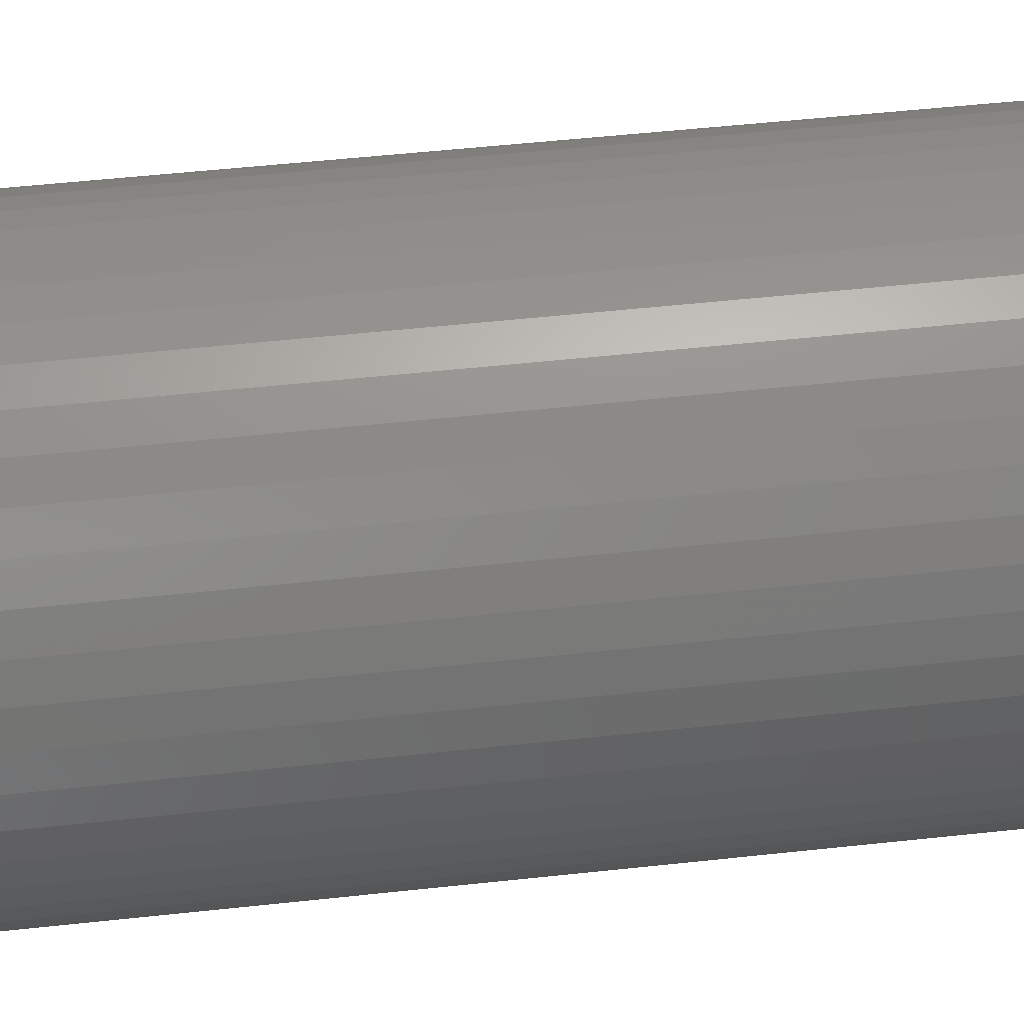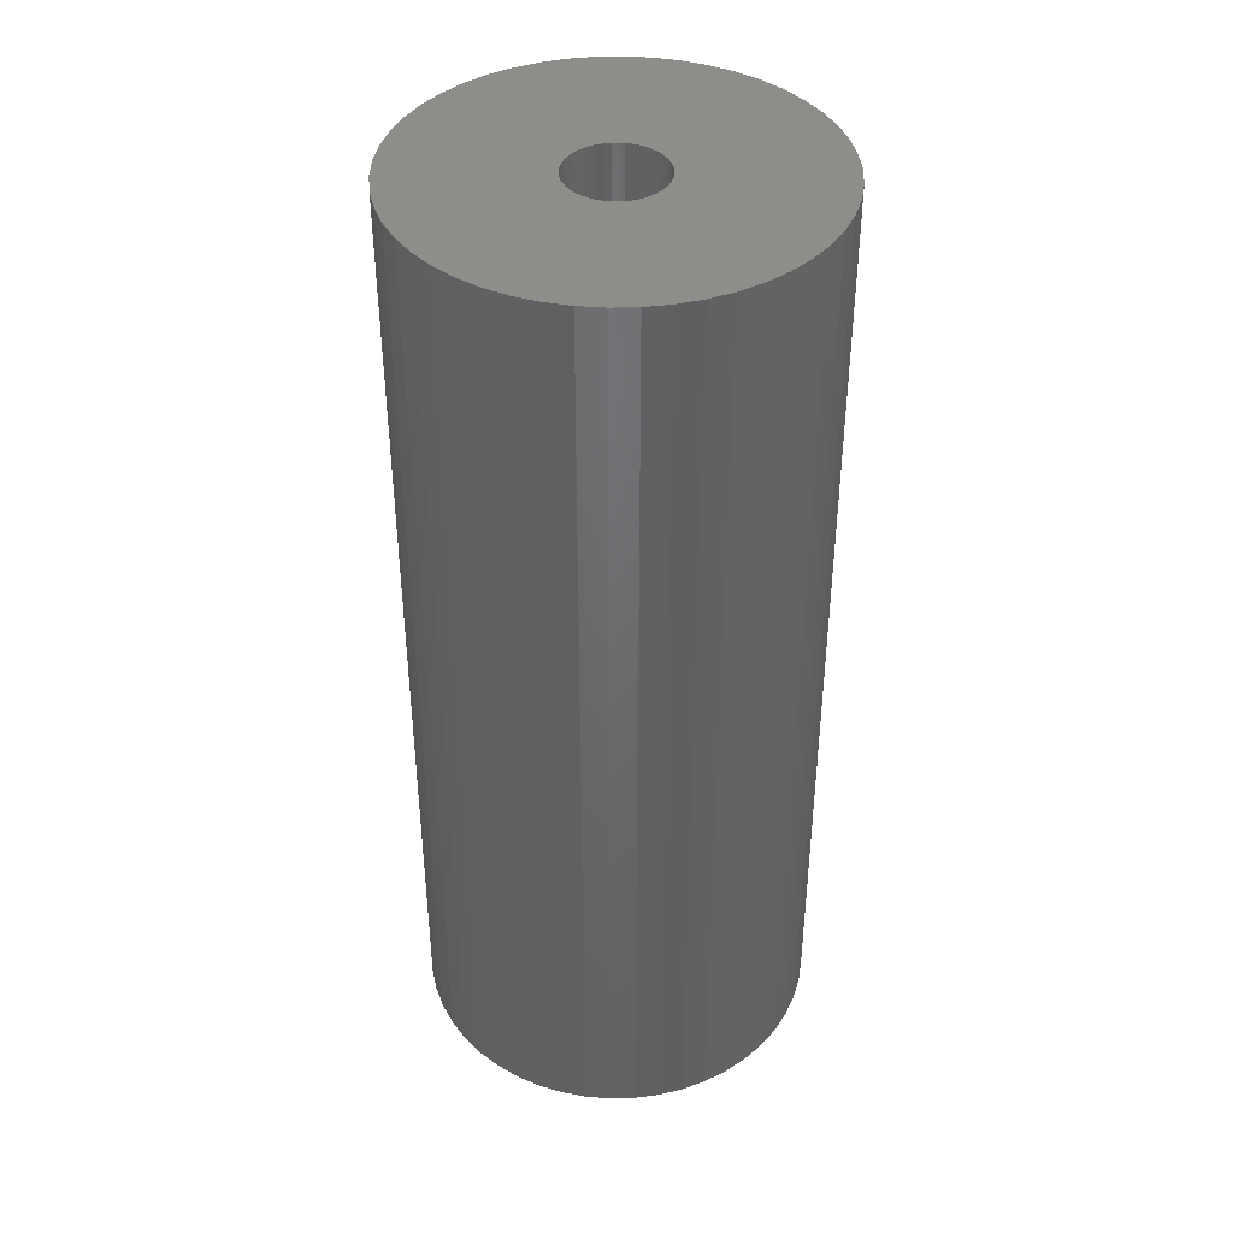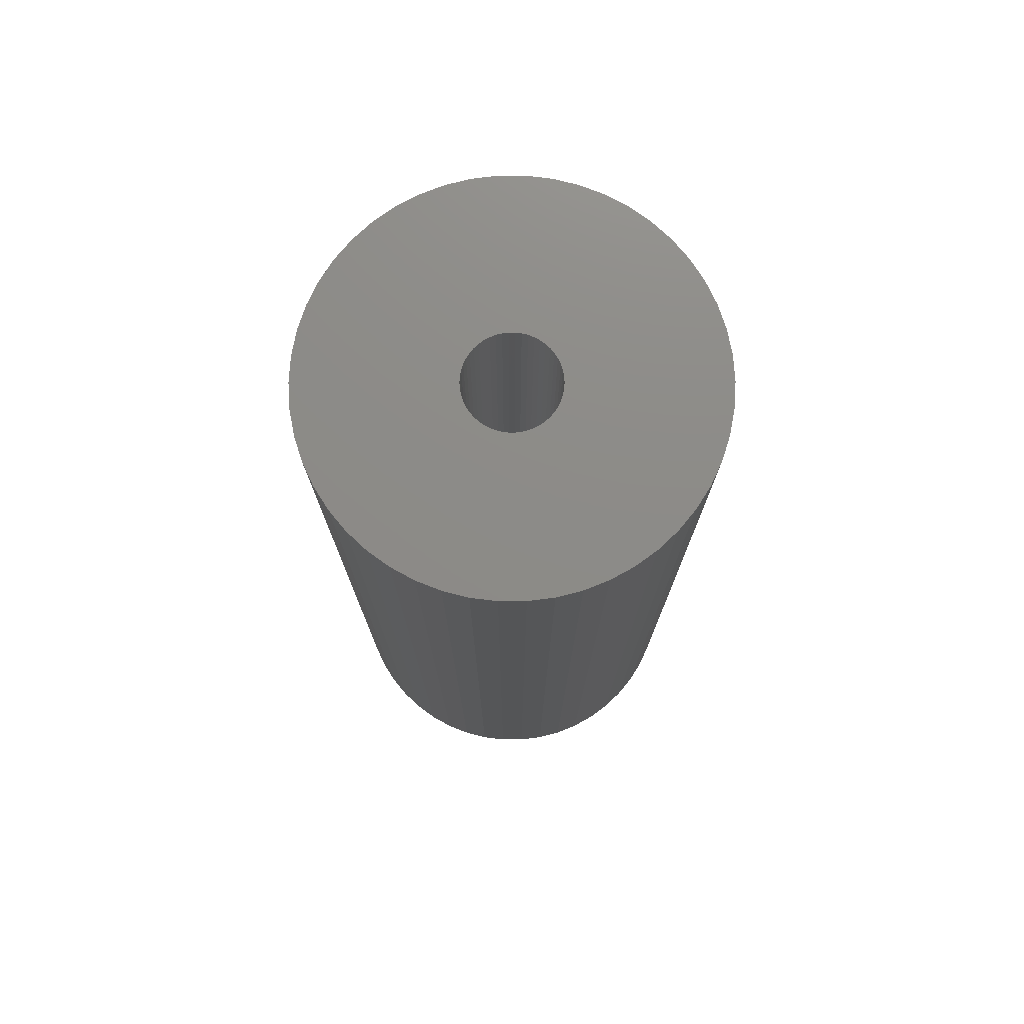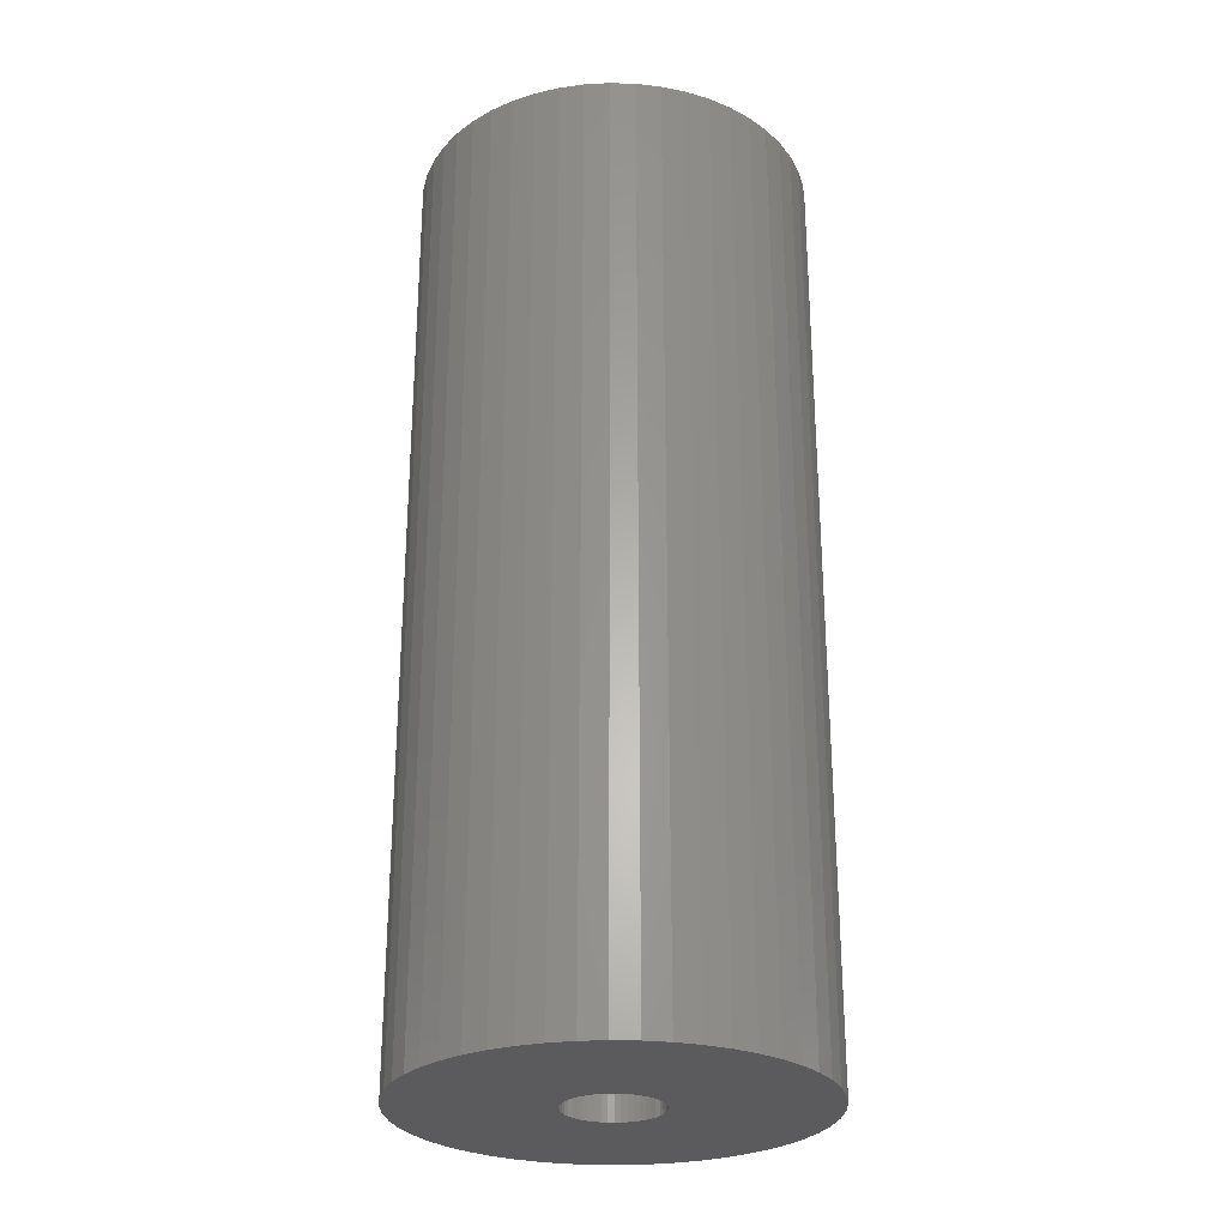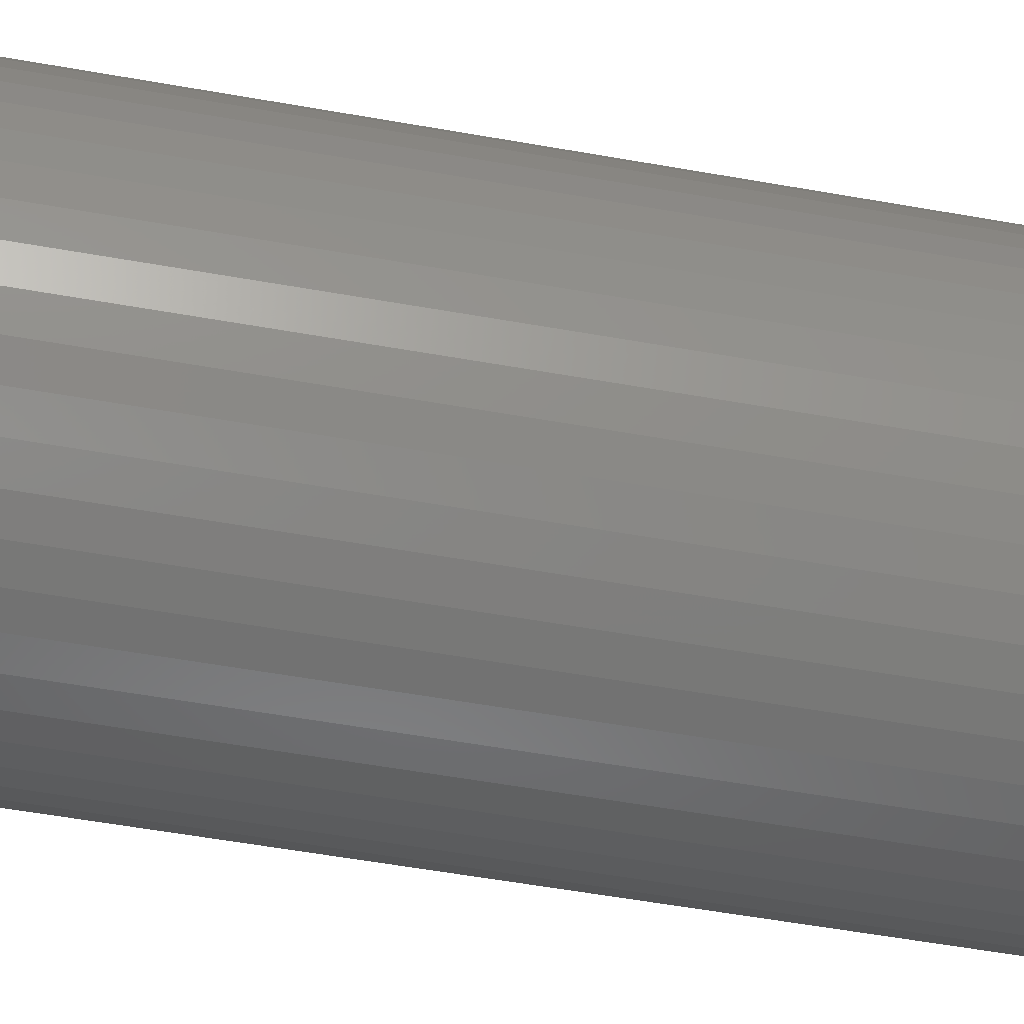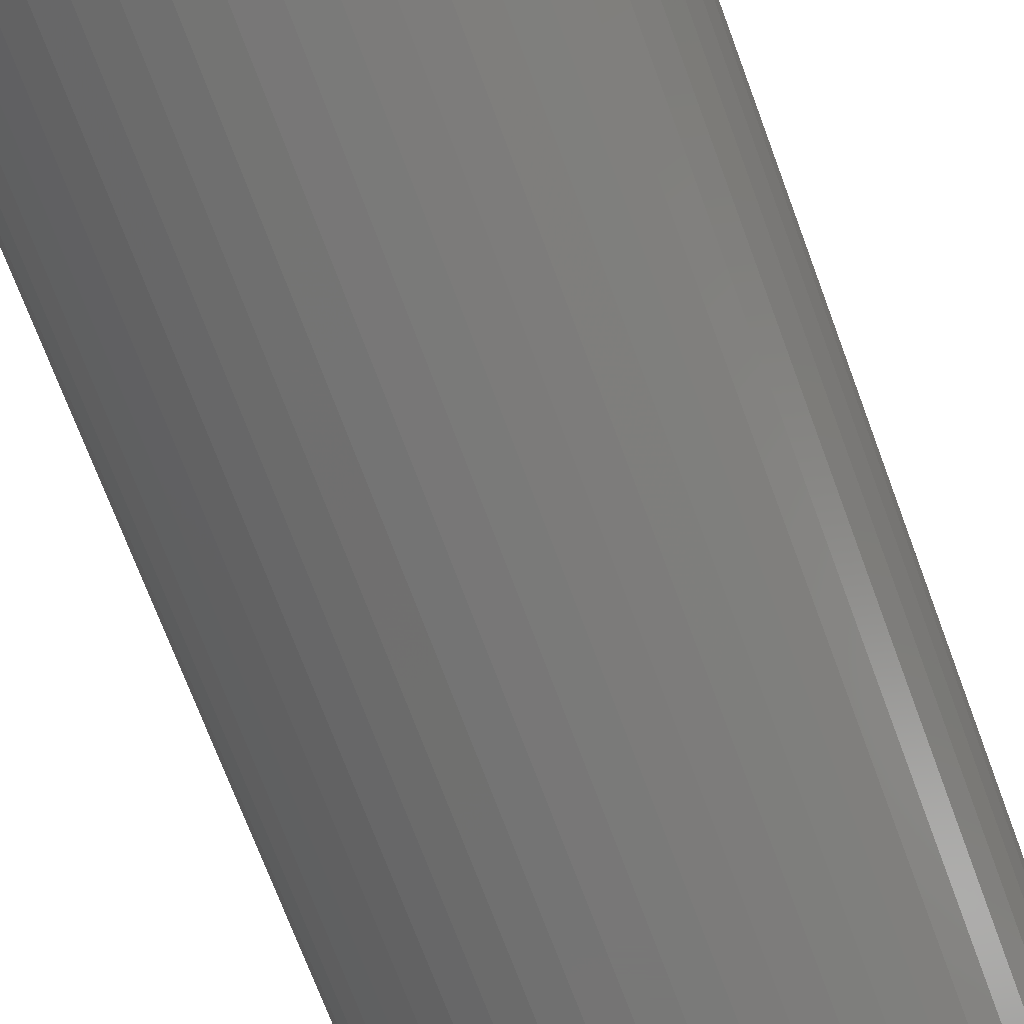
<metadata>
{"format":"stl","ext":"stl","renderer":"f3d","projection":"perspective","resolution":1024,"background":"white","views":[{"elev":50.2,"azim":83.1,"up":"+Y"},{"elev":40.9,"azim":120.7,"up":"+Z"},{"elev":75.9,"azim":-0.1,"up":"+Z"},{"elev":-27.4,"azim":-60.2,"up":"+Z"},{"elev":-56.6,"azim":79.5,"up":"+Y"},{"elev":-70.2,"azim":-159.8,"up":"+Y"}]}
</metadata>
<code>
# stl→obj: 200 verts, 400 faces
v 17 0 40.5
v 16.87 2.131 -40.5
v 16.87 2.131 40.5
v 17 0 -40.5
v -17 0 -40.5
v -16.87 2.131 40.5
v -16.87 2.131 -40.5
v -17 0 40.5
v 1.067 16.97 -40.5
v -1.067 16.97 40.5
v 1.067 16.97 40.5
v -1.067 16.97 -40.5
v -1.067 -16.97 -40.5
v 1.067 -16.97 40.5
v -1.067 -16.97 40.5
v 1.067 -16.97 -40.5
v 12.39 11.64 -40.5
v 10.84 13.1 40.5
v 12.39 11.64 40.5
v 10.84 13.1 -40.5
v -10.84 13.1 -40.5
v -12.39 11.64 40.5
v -10.84 13.1 40.5
v -12.39 11.64 -40.5
v -5.253 16.17 -40.5
v -7.238 15.38 40.5
v -5.253 16.17 40.5
v -7.238 15.38 -40.5
v 15.81 6.258 40.5
v 14.9 8.19 -40.5
v 14.9 8.19 40.5
v 15.81 6.258 -40.5
v 7.238 15.38 -40.5
v 5.253 16.17 40.5
v 7.238 15.38 40.5
v 5.253 16.17 -40.5
v 3.185 16.7 40.5
v 3.185 16.7 -40.5
v 9.109 14.35 -40.5
v 9.109 14.35 40.5
v -15.81 6.258 -40.5
v -14.9 8.19 40.5
v -14.9 8.19 -40.5
v -15.81 6.258 40.5
v 4 0 40.5
v 3.968 0.5013 40.5
v 16.47 4.228 40.5
v 16.87 -2.131 40.5
v 3.874 0.9948 40.5
v 3.968 -0.5013 40.5
v 3.719 1.472 40.5
v 16.47 -4.228 40.5
v 3.505 1.927 40.5
v 13.75 9.992 40.5
v 3.874 -0.9948 40.5
v 3.236 2.351 40.5
v 15.81 -6.258 40.5
v 2.916 2.738 40.5
v 3.719 -1.472 40.5
v 2.55 3.082 40.5
v 14.9 -8.19 40.5
v 2.143 3.377 40.5
v 3.505 -1.927 40.5
v 1.703 3.619 40.5
v 13.75 -9.992 40.5
v 3.236 -2.351 40.5
v 1.236 3.804 40.5
v 0.7495 3.929 40.5
v 0.2512 3.992 40.5
v -0.2512 3.992 40.5
v -0.7495 3.929 40.5
v -3.185 16.7 40.5
v -1.236 3.804 40.5
v -1.703 3.619 40.5
v -2.143 3.377 40.5
v -9.109 14.35 40.5
v -2.55 3.082 40.5
v -2.916 2.738 40.5
v -3.236 2.351 40.5
v -13.75 9.992 40.5
v 12.39 -11.64 40.5
v 2.916 -2.738 40.5
v 10.84 -13.1 40.5
v 2.55 -3.082 40.5
v 9.109 -14.35 40.5
v 2.143 -3.377 40.5
v 7.238 -15.38 40.5
v 1.703 -3.619 40.5
v 5.253 -16.17 40.5
v 1.236 -3.804 40.5
v 3.185 -16.7 40.5
v 0.7495 -3.929 40.5
v 0.2512 -3.992 40.5
v -0.2512 -3.992 40.5
v -0.7495 -3.929 40.5
v -3.185 -16.7 40.5
v -1.236 -3.804 40.5
v -5.253 -16.17 40.5
v -1.703 -3.619 40.5
v -7.238 -15.38 40.5
v -2.143 -3.377 40.5
v -9.109 -14.35 40.5
v -2.55 -3.082 40.5
v -10.84 -13.1 40.5
v -2.916 -2.738 40.5
v -12.39 -11.64 40.5
v -3.236 -2.351 40.5
v -13.75 -9.992 40.5
v -3.505 -1.927 40.5
v -14.9 -8.19 40.5
v -3.719 -1.472 40.5
v -15.81 -6.258 40.5
v -3.874 -0.9948 40.5
v -16.47 -4.228 40.5
v -3.968 -0.5013 40.5
v -16.87 -2.131 40.5
v -4 0 40.5
v -3.505 1.927 40.5
v -3.719 1.472 40.5
v -3.874 0.9948 40.5
v -16.47 4.228 40.5
v -3.968 0.5013 40.5
v -3.185 16.7 -40.5
v 4 0 -40.5
v 16.87 -2.131 -40.5
v 3.968 -0.5013 -40.5
v 16.47 -4.228 -40.5
v 3.874 -0.9948 -40.5
v 15.81 -6.258 -40.5
v 3.968 0.5013 -40.5
v 3.719 -1.472 -40.5
v 14.9 -8.19 -40.5
v 16.47 4.228 -40.5
v 3.505 -1.927 -40.5
v 13.75 -9.992 -40.5
v 3.874 0.9948 -40.5
v 3.236 -2.351 -40.5
v 12.39 -11.64 -40.5
v 2.916 -2.738 -40.5
v 10.84 -13.1 -40.5
v 3.719 1.472 -40.5
v 2.55 -3.082 -40.5
v 9.109 -14.35 -40.5
v 2.143 -3.377 -40.5
v 7.238 -15.38 -40.5
v 3.505 1.927 -40.5
v 1.703 -3.619 -40.5
v 5.253 -16.17 -40.5
v 13.75 9.992 -40.5
v 3.236 2.351 -40.5
v 1.236 -3.804 -40.5
v 3.185 -16.7 -40.5
v 0.7495 -3.929 -40.5
v 0.2512 -3.992 -40.5
v -0.2512 -3.992 -40.5
v -0.7495 -3.929 -40.5
v -3.185 -16.7 -40.5
v -1.236 -3.804 -40.5
v -5.253 -16.17 -40.5
v -1.703 -3.619 -40.5
v -7.238 -15.38 -40.5
v -2.143 -3.377 -40.5
v -9.109 -14.35 -40.5
v -2.55 -3.082 -40.5
v -10.84 -13.1 -40.5
v -2.916 -2.738 -40.5
v -12.39 -11.64 -40.5
v -3.236 -2.351 -40.5
v -13.75 -9.992 -40.5
v 2.916 2.738 -40.5
v 2.55 3.082 -40.5
v 2.143 3.377 -40.5
v 1.703 3.619 -40.5
v 1.236 3.804 -40.5
v 0.7495 3.929 -40.5
v 0.2512 3.992 -40.5
v -0.2512 3.992 -40.5
v -0.7495 3.929 -40.5
v -1.236 3.804 -40.5
v -1.703 3.619 -40.5
v -2.143 3.377 -40.5
v -9.109 14.35 -40.5
v -2.55 3.082 -40.5
v -2.916 2.738 -40.5
v -3.236 2.351 -40.5
v -13.75 9.992 -40.5
v -3.505 1.927 -40.5
v -3.719 1.472 -40.5
v -3.874 0.9948 -40.5
v -16.47 4.228 -40.5
v -3.968 0.5013 -40.5
v -4 0 -40.5
v -3.505 -1.927 -40.5
v -14.9 -8.19 -40.5
v -3.719 -1.472 -40.5
v -15.81 -6.258 -40.5
v -3.874 -0.9948 -40.5
v -16.47 -4.228 -40.5
v -3.968 -0.5013 -40.5
v -16.87 -2.131 -40.5
f 1 2 3
f 2 1 4
f 5 6 7
f 6 5 8
f 9 10 11
f 10 9 12
f 13 14 15
f 14 13 16
f 17 18 19
f 18 17 20
f 21 22 23
f 22 21 24
f 25 26 27
f 26 25 28
f 29 30 31
f 30 29 32
f 33 34 35
f 34 33 36
f 36 37 34
f 37 36 38
f 39 35 40
f 35 39 33
f 41 42 43
f 42 41 44
f 45 1 3
f 46 3 47
f 1 45 48
f 49 47 29
f 50 48 45
f 51 29 31
f 48 50 52
f 53 31 54
f 55 52 50
f 56 54 19
f 52 55 57
f 58 19 18
f 59 57 55
f 60 18 40
f 57 59 61
f 62 40 35
f 63 61 59
f 64 35 34
f 61 63 65
f 66 65 63
f 3 46 45
f 47 49 46
f 29 51 49
f 31 53 51
f 54 56 53
f 67 34 37
f 19 58 56
f 18 60 58
f 40 62 60
f 35 64 62
f 34 67 64
f 68 37 11
f 37 68 67
f 11 69 68
f 11 70 69
f 10 70 11
f 70 10 71
f 72 71 10
f 71 72 73
f 27 73 72
f 73 27 74
f 26 74 27
f 74 26 75
f 76 75 26
f 75 76 77
f 23 77 76
f 77 23 78
f 22 78 23
f 78 22 79
f 80 79 22
f 65 66 81
f 82 81 66
f 81 82 83
f 84 83 82
f 83 84 85
f 86 85 84
f 85 86 87
f 88 87 86
f 87 88 89
f 90 89 88
f 89 90 91
f 92 91 90
f 91 92 14
f 93 14 92
f 94 14 93
f 15 94 95
f 94 15 14
f 96 95 97
f 98 97 99
f 100 99 101
f 102 101 103
f 104 103 105
f 95 96 15
f 106 105 107
f 108 107 109
f 110 109 111
f 112 111 113
f 114 113 115
f 116 115 117
f 79 80 118
f 97 98 96
f 42 118 80
f 99 100 98
f 118 42 119
f 101 102 100
f 44 119 42
f 103 104 102
f 119 44 120
f 105 106 104
f 121 120 44
f 107 108 106
f 120 121 122
f 109 110 108
f 6 122 121
f 111 112 110
f 122 6 117
f 113 114 112
f 8 117 6
f 115 116 114
f 117 8 116
f 12 72 10
f 72 12 123
f 124 4 125
f 126 125 127
f 4 124 2
f 128 127 129
f 130 2 124
f 131 129 132
f 2 130 133
f 134 132 135
f 136 133 130
f 137 135 138
f 133 136 32
f 139 138 140
f 141 32 136
f 142 140 143
f 32 141 30
f 144 143 145
f 146 30 141
f 147 145 148
f 30 146 149
f 150 149 146
f 125 126 124
f 127 128 126
f 129 131 128
f 132 134 131
f 135 137 134
f 151 148 152
f 138 139 137
f 140 142 139
f 143 144 142
f 145 147 144
f 148 151 147
f 153 152 16
f 152 153 151
f 16 154 153
f 16 155 154
f 13 155 16
f 155 13 156
f 157 156 13
f 156 157 158
f 159 158 157
f 158 159 160
f 161 160 159
f 160 161 162
f 163 162 161
f 162 163 164
f 165 164 163
f 164 165 166
f 167 166 165
f 166 167 168
f 169 168 167
f 149 150 17
f 170 17 150
f 17 170 20
f 171 20 170
f 20 171 39
f 172 39 171
f 39 172 33
f 173 33 172
f 33 173 36
f 174 36 173
f 36 174 38
f 175 38 174
f 38 175 9
f 176 9 175
f 177 9 176
f 12 177 178
f 177 12 9
f 123 178 179
f 25 179 180
f 28 180 181
f 182 181 183
f 21 183 184
f 178 123 12
f 24 184 185
f 186 185 187
f 43 187 188
f 41 188 189
f 190 189 191
f 7 191 192
f 168 169 193
f 179 25 123
f 194 193 169
f 180 28 25
f 193 194 195
f 181 182 28
f 196 195 194
f 183 21 182
f 195 196 197
f 184 24 21
f 198 197 196
f 185 186 24
f 197 198 199
f 187 43 186
f 200 199 198
f 188 41 43
f 199 200 192
f 189 190 41
f 5 192 200
f 191 7 190
f 192 5 7
f 16 91 14
f 91 16 152
f 47 32 29
f 32 47 133
f 3 133 47
f 133 3 2
f 54 17 19
f 17 54 149
f 31 149 54
f 149 31 30
f 38 11 37
f 11 38 9
f 20 40 18
f 40 20 39
f 43 80 186
f 80 43 42
f 186 22 24
f 22 186 80
f 190 44 41
f 44 190 121
f 7 121 190
f 121 7 6
f 28 76 26
f 76 28 182
f 182 23 76
f 23 182 21
f 123 27 72
f 27 123 25
f 48 4 1
f 4 48 125
f 61 129 57
f 129 61 132
f 167 104 106
f 104 167 165
f 194 112 196
f 112 194 110
f 169 110 194
f 110 169 108
f 145 85 87
f 85 145 143
f 57 127 52
f 127 57 129
f 167 108 169
f 108 167 106
f 198 116 200
f 116 198 114
f 200 8 5
f 8 200 116
f 196 114 198
f 114 196 112
f 140 81 83
f 81 140 138
f 148 87 89
f 87 148 145
f 152 89 91
f 89 152 148
f 52 125 48
f 125 52 127
f 65 132 61
f 132 65 135
f 81 135 65
f 135 81 138
f 157 15 96
f 15 157 13
f 161 98 100
f 98 161 159
f 165 102 104
f 102 165 163
f 143 83 85
f 83 143 140
f 159 96 98
f 96 159 157
f 163 100 102
f 100 163 161
f 124 46 130
f 46 124 45
f 117 191 122
f 191 117 192
f 177 69 70
f 69 177 176
f 154 94 93
f 94 154 155
f 171 58 60
f 58 171 170
f 184 77 78
f 77 184 183
f 180 73 74
f 73 180 179
f 141 53 146
f 53 141 51
f 146 56 150
f 56 146 53
f 174 64 67
f 64 174 173
f 175 67 68
f 67 175 174
f 172 60 62
f 60 172 171
f 119 187 118
f 187 119 188
f 79 184 78
f 184 79 185
f 120 188 119
f 188 120 189
f 181 74 75
f 74 181 180
f 179 71 73
f 71 179 178
f 153 93 92
f 93 153 154
f 147 90 88
f 90 147 151
f 136 51 141
f 51 136 49
f 130 49 136
f 49 130 46
f 150 58 170
f 58 150 56
f 176 68 69
f 68 176 175
f 173 62 64
f 62 173 172
f 118 185 79
f 185 118 187
f 122 189 120
f 189 122 191
f 183 75 77
f 75 183 181
f 178 70 71
f 70 178 177
f 126 45 124
f 45 126 50
f 144 88 86
f 88 144 147
f 139 66 137
f 66 139 82
f 131 55 128
f 55 131 59
f 128 50 126
f 50 128 55
f 105 168 107
f 168 105 166
f 137 63 134
f 63 137 66
f 111 197 113
f 197 111 195
f 151 92 90
f 92 151 153
f 139 84 82
f 84 139 142
f 142 86 84
f 86 142 144
f 134 59 131
f 59 134 63
f 155 95 94
f 95 155 156
f 107 193 109
f 193 107 168
f 109 195 111
f 195 109 193
f 113 199 115
f 199 113 197
f 115 192 117
f 192 115 199
f 156 97 95
f 97 156 158
f 164 105 103
f 105 164 166
f 162 103 101
f 103 162 164
f 158 99 97
f 99 158 160
f 160 101 99
f 101 160 162

</code>
